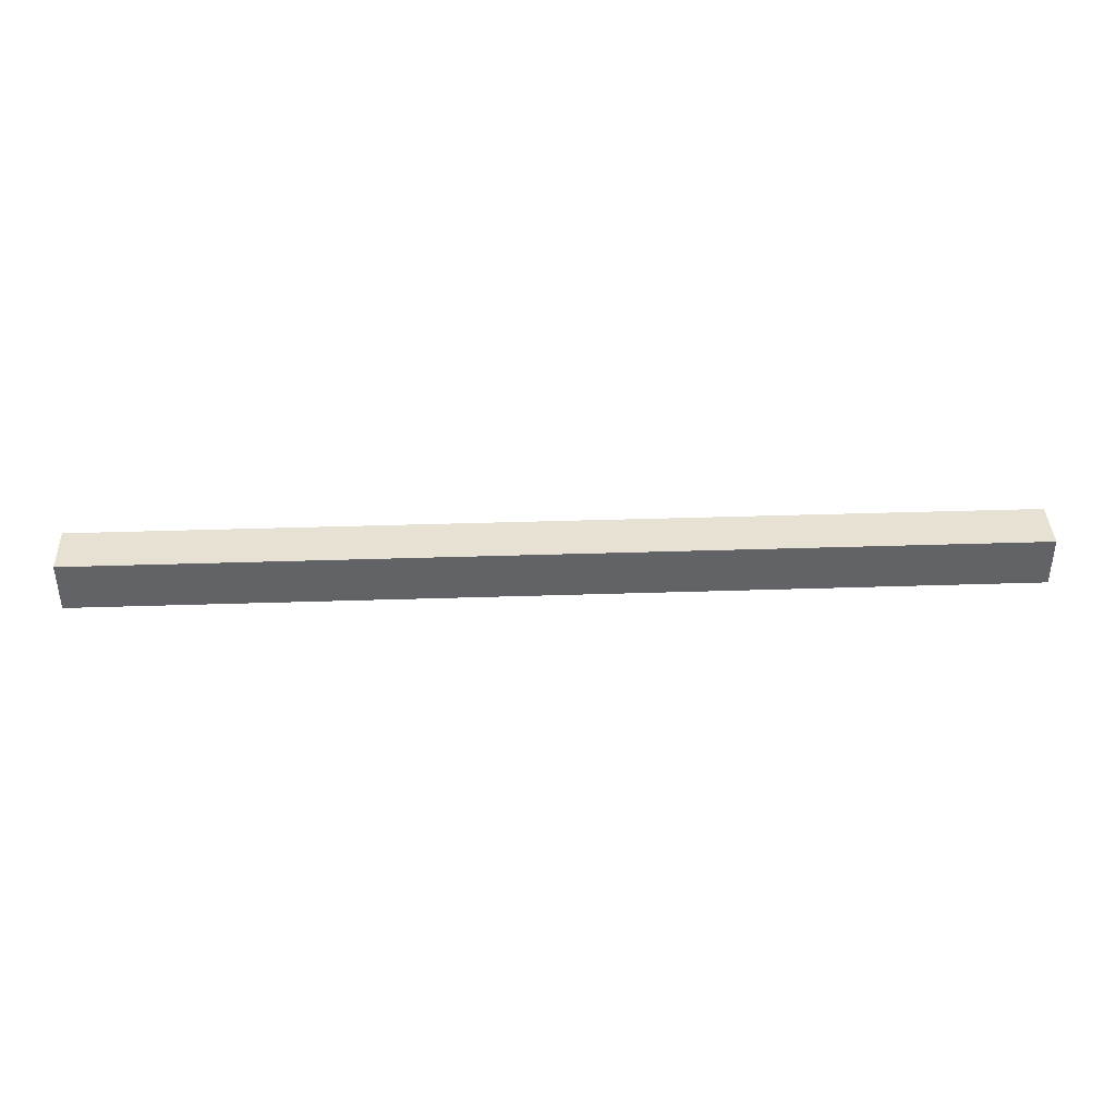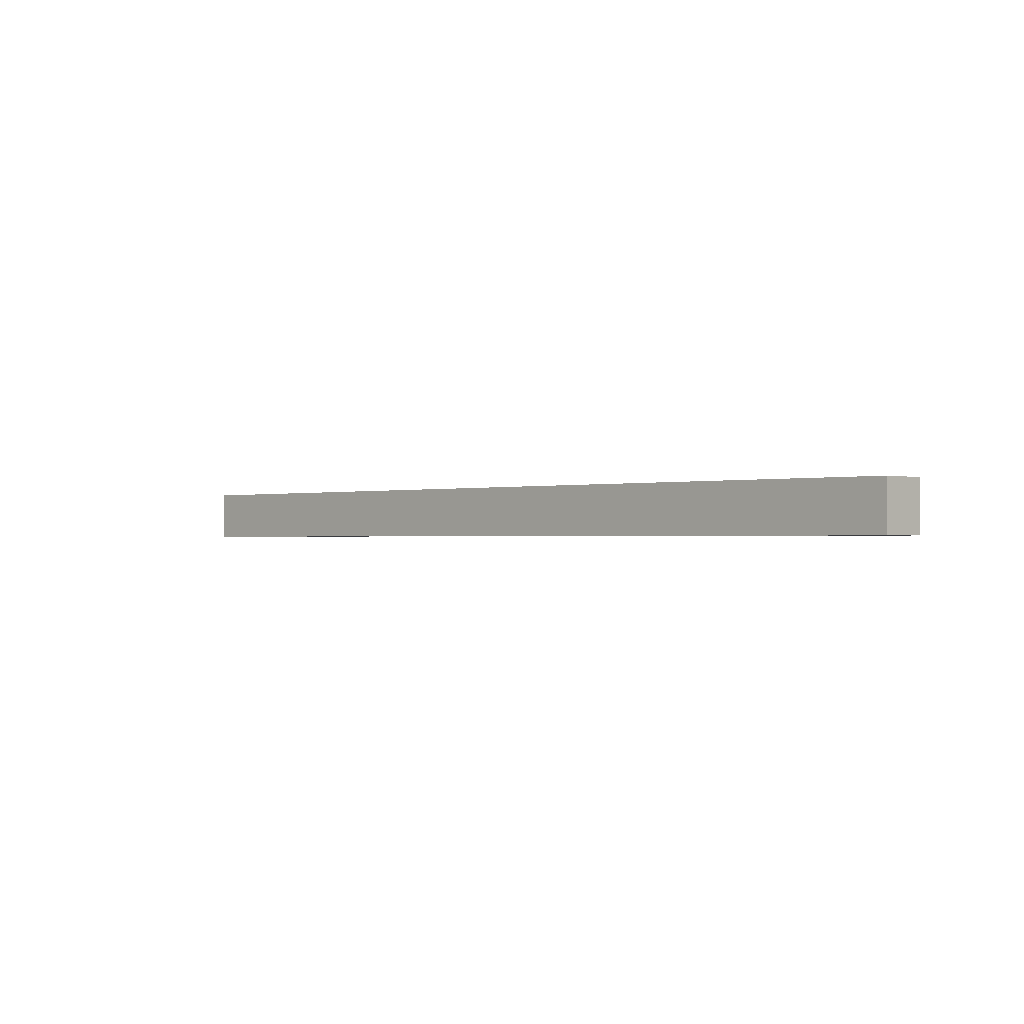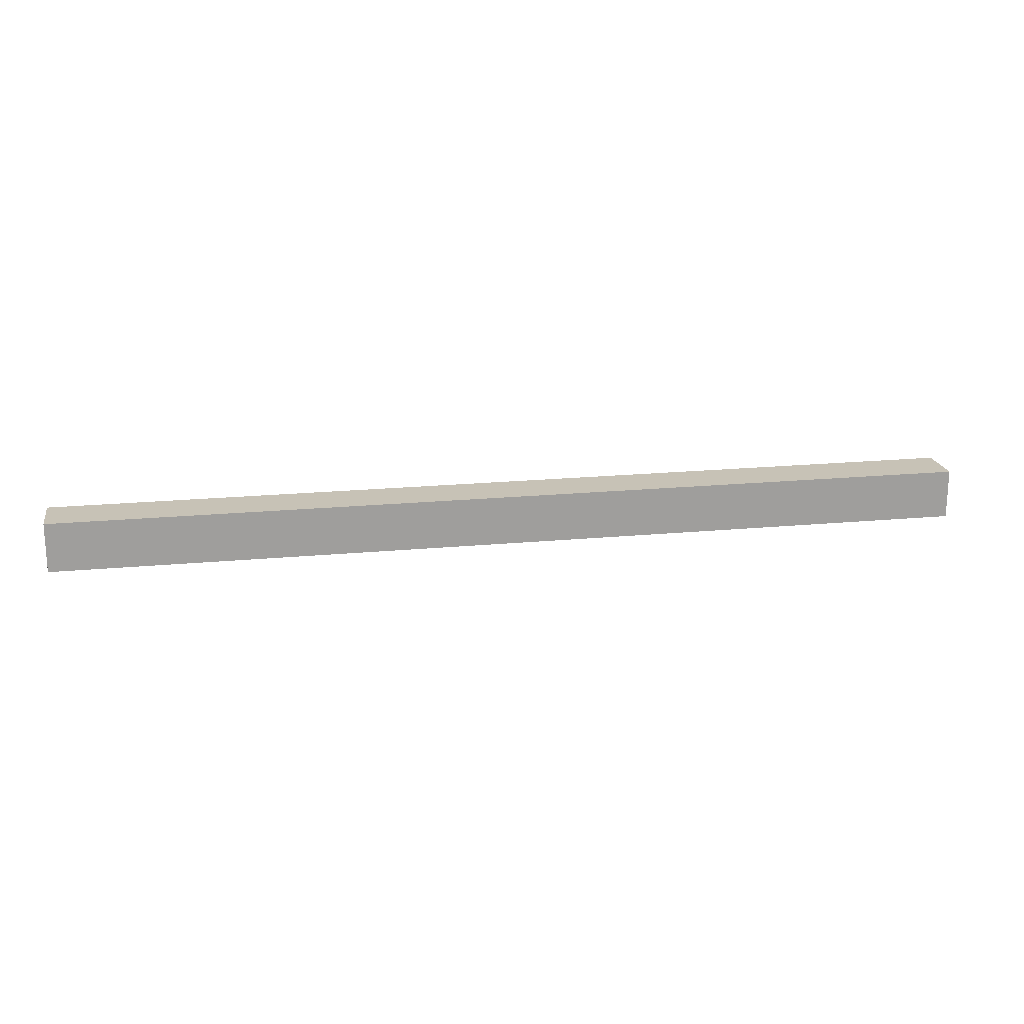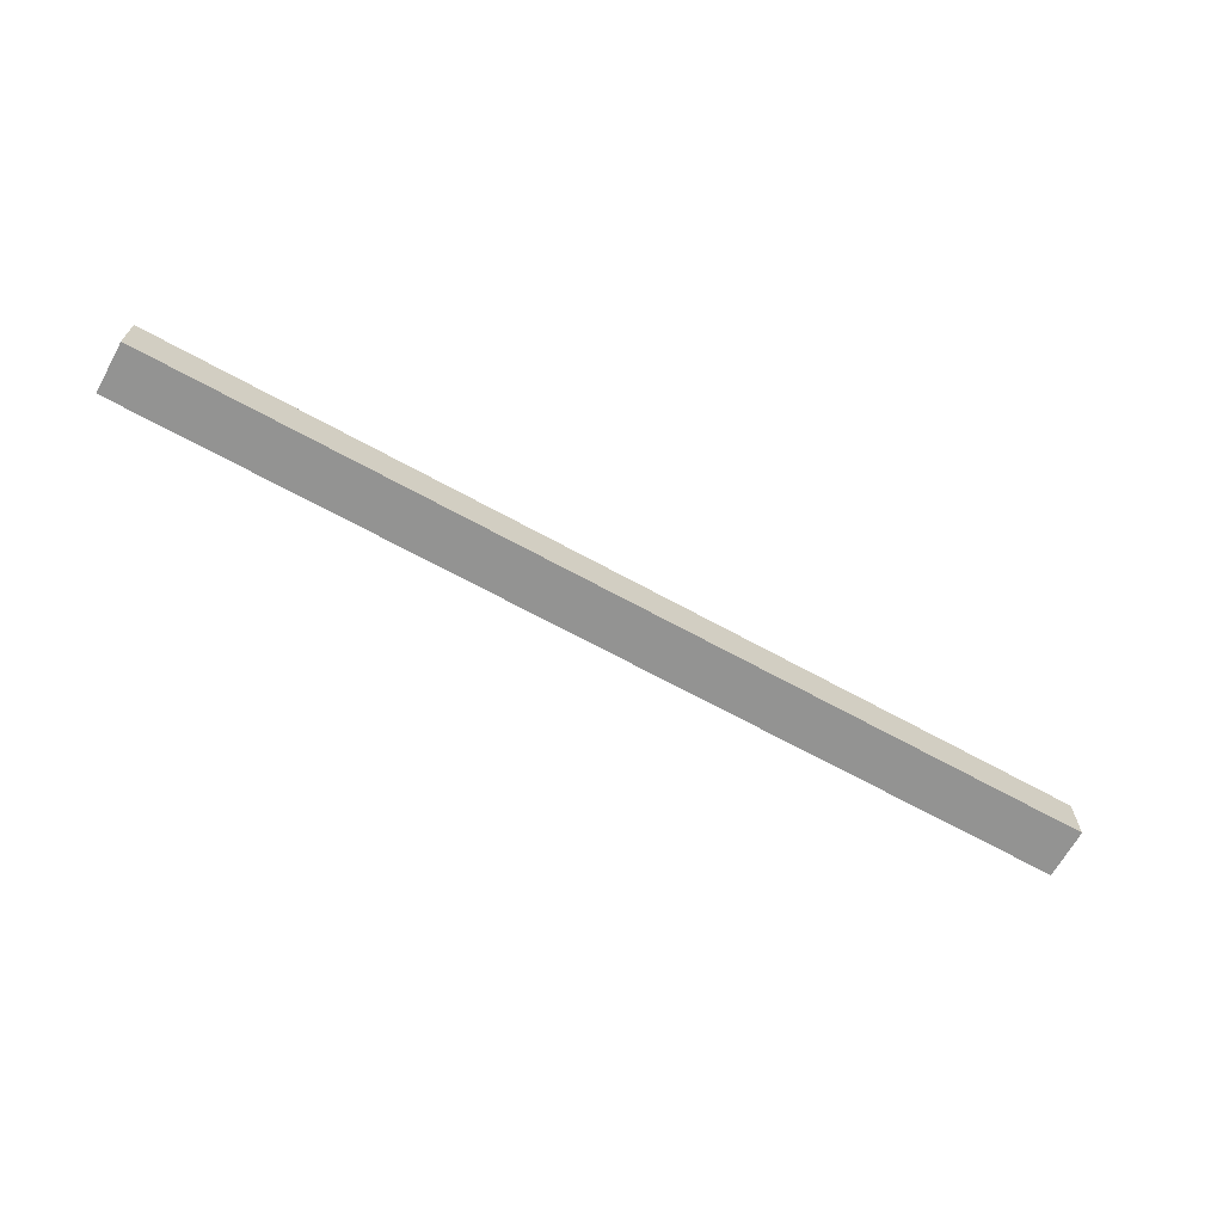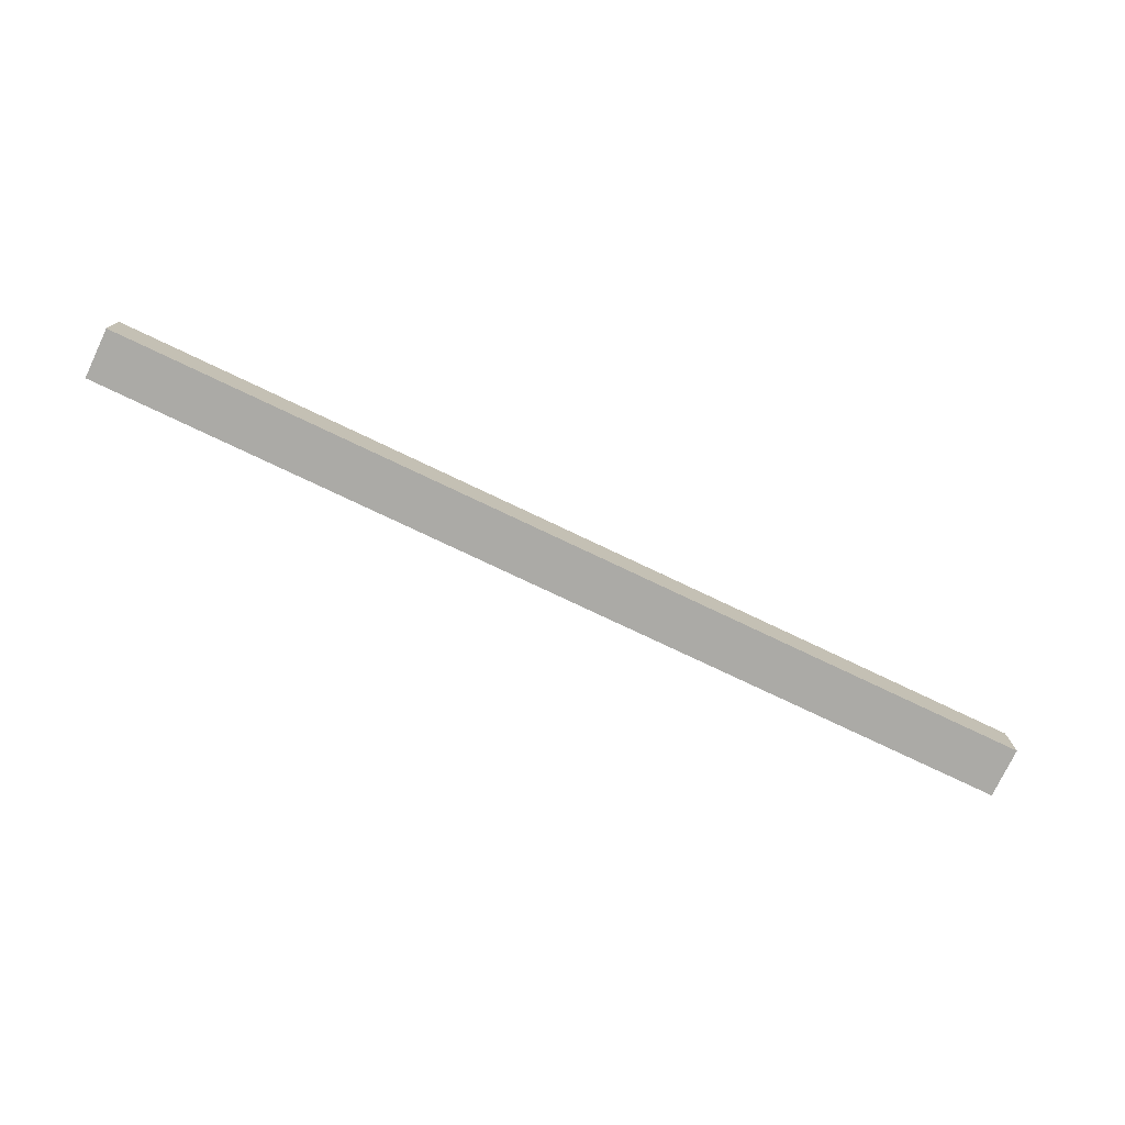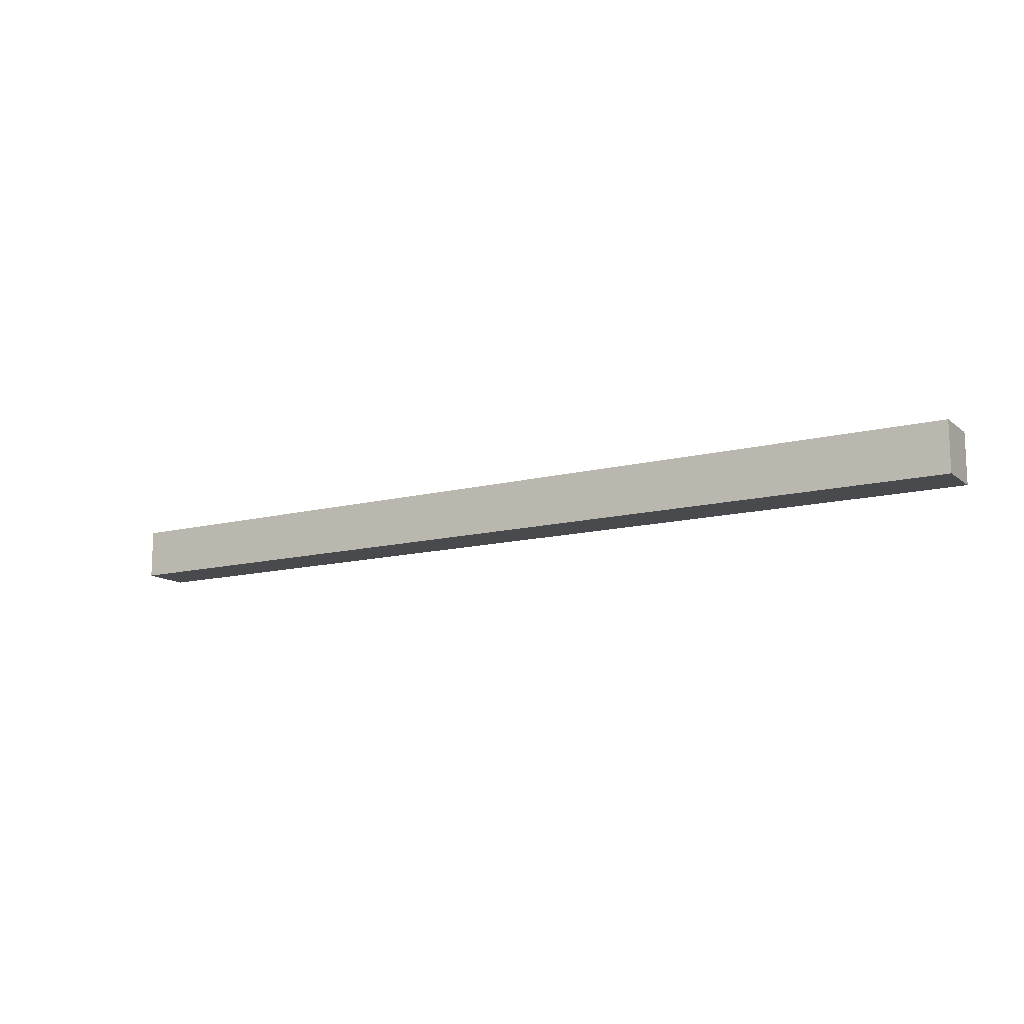
<metadata>
{"format":"obj","ext":"obj","renderer":"f3d","projection":"perspective","resolution":1024,"background":"white","views":[{"elev":39.4,"azim":177.7,"up":"+Y"},{"elev":-0.9,"azim":-135.2,"up":"+Y"},{"elev":19.3,"azim":169.8,"up":"+Z"},{"elev":-66.7,"azim":151.0,"up":"+Z"},{"elev":-75.9,"azim":154.5,"up":"+Y"},{"elev":-13.1,"azim":30.5,"up":"+Z"}]}
</metadata>
<code>
v 100 80 70
v 100 74.92 70
v 5.08 74.92 70
v 5.08 80 70
v 100 74.92 75.08
v 5.08 74.92 75.08
v 100 80 75.08
v 5.08 80 75.08
g face 0
f 1 2 4
f 4 2 3
g face 1
f 2 5 3
f 3 5 6
g face 2
f 5 7 6
f 6 7 8
g face 3
f 7 1 8
f 8 1 4
g face 4
f 3 6 4
f 4 6 8
g face 5
f 5 2 7
f 7 2 1
g halfedge 0 edge 0
l 2 1
g halfedge 1 edge 0
l 1 2
g halfedge 2 edge 1
l 3 2
g halfedge 3 edge 1
l 2 3
g halfedge 4 edge 2
l 3 4
g halfedge 5 edge 2
l 4 3
g halfedge 6 edge 3
l 4 1
g halfedge 7 edge 3
l 1 4
g halfedge 8 edge 4
l 5 2
g halfedge 9 edge 4
l 2 5
g halfedge 10 edge 5
l 5 6
g halfedge 11 edge 5
l 6 5
g halfedge 12 edge 6
l 6 3
g halfedge 13 edge 6
l 3 6
g halfedge 14 edge 7
l 5 7
g halfedge 15 edge 7
l 7 5
g halfedge 16 edge 8
l 8 7
g halfedge 17 edge 8
l 7 8
g halfedge 18 edge 9
l 8 6
g halfedge 19 edge 9
l 6 8
g halfedge 20 edge 10
l 1 7
g halfedge 21 edge 10
l 7 1
g halfedge 22 edge 11
l 4 8
g halfedge 23 edge 11
l 8 4
g vertex 0
p 1
g vertex 1
p 2
g vertex 2
p 3
g vertex 3
p 4
g vertex 4
p 5
g vertex 5
p 6
g vertex 6
p 7
g vertex 7
p 8

</code>
